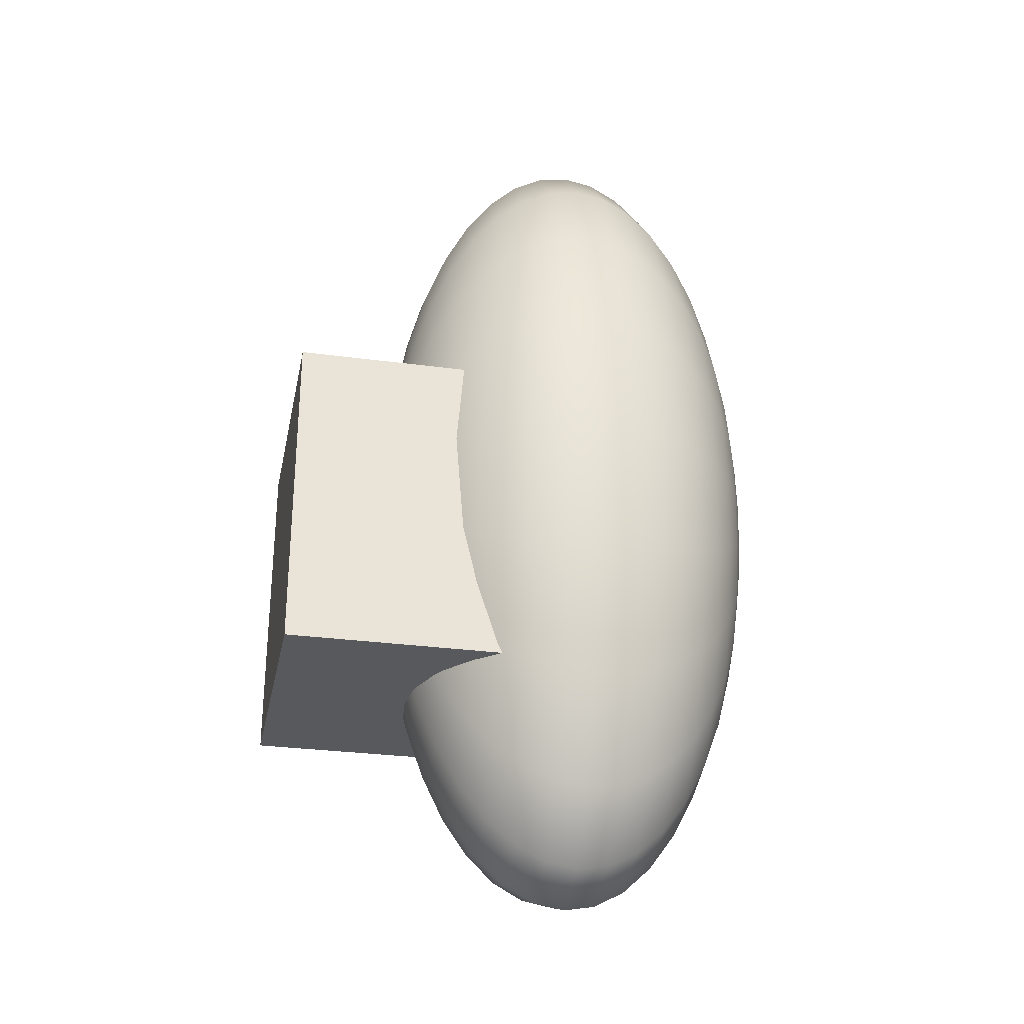
<metadata>
{"format":"obj","ext":"obj","renderer":"f3d","projection":"perspective","resolution":1024,"background":"white","views":[{"elev":-29.6,"azim":-101.2,"up":"+Z"}]}
</metadata>
<code>
g default
v -1.462 -1.079 1.71
v 1.462 -1.079 1.71
v -1.462 2.615 1.71
v 1.462 2.615 1.71
v -1.462 2.615 -1.71
v 1.462 2.615 -1.71
v -1.462 -1.079 -1.71
v 1.462 -1.079 -1.71
v 0.3071 -2.596 0.5786
v 0.2613 -2.596 0.3734
v 0.1898 -2.596 0.2106
v 0.09979 -2.596 0.106
v 0 -2.596 0.07001
v -0.09979 -2.596 0.106
v -0.1898 -2.596 0.2106
v -0.2613 -2.596 0.3734
v -0.3071 -2.596 0.5786
v -0.3229 -2.596 0.806
v -0.3071 -2.596 1.033
v -0.2613 -2.596 1.239
v -0.1898 -2.596 1.401
v -0.09979 -2.596 1.506
v -0 -2.596 1.542
v 0.09979 -2.596 1.506
v 0.1898 -2.596 1.401
v 0.2613 -2.596 1.239
v 0.3071 -2.596 1.033
v 0.3229 -2.596 0.806
v 0.6067 -2.52 0.3567
v 0.5161 -2.52 -0.04856
v 0.375 -2.52 -0.3702
v 0.1971 -2.52 -0.5767
v 0 -2.52 -0.6479
v -0.1971 -2.52 -0.5767
v -0.375 -2.52 -0.3702
v -0.5161 -2.52 -0.04856
v -0.6067 -2.52 0.3567
v -0.6379 -2.52 0.806
v -0.6067 -2.52 1.255
v -0.5161 -2.52 1.661
v -0.375 -2.52 1.982
v -0.1971 -2.52 2.189
v -0 -2.52 2.26
v 0.1971 -2.52 2.189
v 0.375 -2.52 1.982
v 0.5161 -2.52 1.661
v 0.6067 -2.52 1.255
v 0.6379 -2.52 0.806
v 0.8913 -2.396 0.146
v 0.7582 -2.396 -0.4495
v 0.5509 -2.396 -0.922
v 0.2896 -2.396 -1.225
v 0 -2.396 -1.33
v -0.2896 -2.396 -1.225
v -0.5509 -2.396 -0.922
v -0.7582 -2.396 -0.4495
v -0.8913 -2.396 0.146
v -0.9372 -2.396 0.806
v -0.8913 -2.396 1.466
v -0.7582 -2.396 2.062
v -0.5509 -2.396 2.534
v -0.2896 -2.396 2.837
v -0 -2.396 2.942
v 0.2896 -2.396 2.837
v 0.5509 -2.396 2.534
v 0.7582 -2.396 2.062
v 0.8913 -2.396 1.466
v 0.9372 -2.396 0.806
v 1.154 -2.227 -0.04856
v 0.9817 -2.227 -0.8195
v 0.7132 -2.227 -1.431
v 0.375 -2.227 -1.824
v 0 -2.227 -1.959
v -0.375 -2.227 -1.824
v -0.7132 -2.227 -1.431
v -0.9817 -2.227 -0.8195
v -1.154 -2.227 -0.04856
v -1.213 -2.227 0.806
v -1.154 -2.227 1.661
v -0.9817 -2.227 2.432
v -0.7132 -2.227 3.043
v -0.375 -2.227 3.436
v -0 -2.227 3.572
v 0.375 -2.227 3.436
v 0.7132 -2.227 3.043
v 0.9817 -2.227 2.432
v 1.154 -2.227 1.661
v 1.213 -2.227 0.806
v 1.388 -2.017 -0.222
v 1.181 -2.017 -1.149
v 0.858 -2.017 -1.885
v 0.4511 -2.017 -2.358
v 0 -2.017 -2.521
v -0.4511 -2.017 -2.358
v -0.858 -2.017 -1.885
v -1.181 -2.017 -1.149
v -1.388 -2.017 -0.222
v -1.46 -2.017 0.806
v -1.388 -2.017 1.834
v -1.181 -2.017 2.762
v -0.858 -2.017 3.498
v -0.4511 -2.017 3.97
v -0 -2.017 4.133
v 0.4511 -2.017 3.97
v 0.858 -2.017 3.498
v 1.181 -2.017 2.762
v 1.388 -2.017 1.834
v 1.46 -2.017 0.806
v 1.588 -1.77 -0.3702
v 1.351 -1.77 -1.431
v 0.9817 -1.77 -2.273
v 0.5161 -1.77 -2.814
v 0 -1.77 -3
v -0.5161 -1.77 -2.814
v -0.9817 -1.77 -2.273
v -1.351 -1.77 -1.431
v -1.588 -1.77 -0.3702
v -1.67 -1.77 0.806
v -1.588 -1.77 1.982
v -1.351 -1.77 3.043
v -0.9817 -1.77 3.885
v -0.5161 -1.77 4.426
v -0 -1.77 4.612
v 0.5161 -1.77 4.426
v 0.9817 -1.77 3.885
v 1.351 -1.77 3.043
v 1.588 -1.77 1.982
v 1.67 -1.77 0.806
v 1.749 -1.494 -0.4894
v 1.488 -1.494 -1.658
v 1.081 -1.494 -2.585
v 0.5684 -1.494 -3.181
v 0 -1.494 -3.386
v -0.5684 -1.494 -3.181
v -1.081 -1.494 -2.585
v -1.488 -1.494 -1.658
v -1.749 -1.494 -0.4894
v -1.839 -1.494 0.806
v -1.749 -1.494 2.101
v -1.488 -1.494 3.27
v -1.081 -1.494 4.198
v -0.5684 -1.494 4.793
v -0 -1.494 4.998
v 0.5684 -1.494 4.793
v 1.081 -1.494 4.198
v 1.488 -1.494 3.27
v 1.749 -1.494 2.101
v 1.839 -1.494 0.806
v 1.867 -1.195 -0.5767
v 1.588 -1.195 -1.824
v 1.154 -1.195 -2.814
v 0.6067 -1.195 -3.45
v 0 -1.195 -3.669
v -0.6067 -1.195 -3.45
v -1.154 -1.195 -2.814
v -1.588 -1.195 -1.824
v -1.867 -1.195 -0.5767
v -1.963 -1.195 0.806
v -1.867 -1.195 2.189
v -1.588 -1.195 3.436
v -1.154 -1.195 4.426
v -0.6067 -1.195 5.062
v -0 -1.195 5.281
v 0.6067 -1.195 5.062
v 1.154 -1.195 4.426
v 1.588 -1.195 3.436
v 1.867 -1.195 2.189
v 1.963 -1.195 0.806
v 1.939 -0.88 -0.63
v 1.65 -0.88 -1.925
v 1.198 -0.88 -2.953
v 0.6301 -0.88 -3.614
v 0 -0.88 -3.841
v -0.6301 -0.88 -3.614
v -1.198 -0.88 -2.953
v -1.65 -0.88 -1.925
v -1.939 -0.88 -0.63
v -2.039 -0.88 0.806
v -1.939 -0.88 2.242
v -1.65 -0.88 3.537
v -1.198 -0.88 4.566
v -0.6301 -0.88 5.226
v -0 -0.88 5.453
v 0.6301 -0.88 5.226
v 1.198 -0.88 4.566
v 1.65 -0.88 3.537
v 1.939 -0.88 2.242
v 2.039 -0.88 0.806
v 1.963 -0.557 -0.6479
v 1.67 -0.557 -1.959
v 1.213 -0.557 -3
v 0.6379 -0.557 -3.669
v 0 -0.557 -3.899
v -0.6379 -0.557 -3.669
v -1.213 -0.557 -3
v -1.67 -0.557 -1.959
v -1.963 -0.557 -0.6479
v -2.064 -0.557 0.806
v -1.963 -0.557 2.26
v -1.67 -0.557 3.572
v -1.213 -0.557 4.612
v -0.6379 -0.557 5.281
v -0 -0.557 5.511
v 0.6379 -0.557 5.281
v 1.213 -0.557 4.612
v 1.67 -0.557 3.572
v 1.963 -0.557 2.26
v 2.064 -0.557 0.806
v 1.939 -0.2341 -0.63
v 1.65 -0.2341 -1.925
v 1.198 -0.2341 -2.953
v 0.6301 -0.2341 -3.614
v 0 -0.2341 -3.841
v -0.6301 -0.2341 -3.614
v -1.198 -0.2341 -2.953
v -1.65 -0.2341 -1.925
v -1.939 -0.2341 -0.63
v -2.039 -0.2341 0.806
v -1.939 -0.2341 2.242
v -1.65 -0.2341 3.537
v -1.198 -0.2341 4.566
v -0.6301 -0.2341 5.226
v -0 -0.2341 5.453
v 0.6301 -0.2341 5.226
v 1.198 -0.2341 4.566
v 1.65 -0.2341 3.537
v 1.939 -0.2341 2.242
v 2.039 -0.2341 0.806
v 1.867 0.08091 -0.5767
v 1.588 0.08091 -1.824
v 1.154 0.08091 -2.814
v 0.6067 0.08091 -3.45
v 0 0.08091 -3.669
v -0.6067 0.08091 -3.45
v -1.154 0.08091 -2.814
v -1.588 0.08091 -1.824
v -1.867 0.08091 -0.5767
v -1.963 0.08091 0.806
v -1.867 0.08091 2.189
v -1.588 0.08091 3.436
v -1.154 0.08091 4.426
v -0.6067 0.08091 5.062
v -0 0.08091 5.281
v 0.6067 0.08091 5.062
v 1.154 0.08091 4.426
v 1.588 0.08091 3.436
v 1.867 0.08091 2.189
v 1.963 0.08091 0.806
v 1.749 0.3802 -0.4894
v 1.488 0.3802 -1.658
v 1.081 0.3802 -2.585
v 0.5684 0.3802 -3.181
v 0 0.3802 -3.386
v -0.5684 0.3802 -3.181
v -1.081 0.3802 -2.585
v -1.488 0.3802 -1.658
v -1.749 0.3802 -0.4894
v -1.839 0.3802 0.806
v -1.749 0.3802 2.101
v -1.488 0.3802 3.27
v -1.081 0.3802 4.198
v -0.5684 0.3802 4.793
v -0 0.3802 4.998
v 0.5684 0.3802 4.793
v 1.081 0.3802 4.198
v 1.488 0.3802 3.27
v 1.749 0.3802 2.101
v 1.839 0.3802 0.806
v 1.588 0.6564 -0.3702
v 1.351 0.6564 -1.431
v 0.9817 0.6564 -2.273
v 0.5161 0.6564 -2.814
v 0 0.6564 -3
v -0.5161 0.6564 -2.814
v -0.9817 0.6564 -2.273
v -1.351 0.6564 -1.431
v -1.588 0.6564 -0.3702
v -1.67 0.6564 0.806
v -1.588 0.6564 1.982
v -1.351 0.6564 3.043
v -0.9817 0.6564 3.885
v -0.5161 0.6564 4.426
v -0 0.6564 4.612
v 0.5161 0.6564 4.426
v 0.9817 0.6564 3.885
v 1.351 0.6564 3.043
v 1.588 0.6564 1.982
v 1.67 0.6564 0.806
v 1.388 0.9027 -0.222
v 1.181 0.9027 -1.149
v 0.858 0.9027 -1.885
v 0.4511 0.9027 -2.358
v 0 0.9027 -2.521
v -0.4511 0.9027 -2.358
v -0.858 0.9027 -1.885
v -1.181 0.9027 -1.149
v -1.388 0.9027 -0.222
v -1.46 0.9027 0.806
v -1.388 0.9027 1.834
v -1.181 0.9027 2.762
v -0.858 0.9027 3.498
v -0.4511 0.9027 3.97
v -0 0.9027 4.133
v 0.4511 0.9027 3.97
v 0.858 0.9027 3.498
v 1.181 0.9027 2.762
v 1.388 0.9027 1.834
v 1.46 0.9027 0.806
v 1.154 1.113 -0.04856
v 0.9817 1.113 -0.8195
v 0.7132 1.113 -1.431
v 0.375 1.113 -1.824
v 0 1.113 -1.959
v -0.375 1.113 -1.824
v -0.7132 1.113 -1.431
v -0.9817 1.113 -0.8195
v -1.154 1.113 -0.04856
v -1.213 1.113 0.806
v -1.154 1.113 1.661
v -0.9817 1.113 2.432
v -0.7132 1.113 3.043
v -0.375 1.113 3.436
v -0 1.113 3.572
v 0.375 1.113 3.436
v 0.7132 1.113 3.043
v 0.9817 1.113 2.432
v 1.154 1.113 1.661
v 1.213 1.113 0.806
v 0.8913 1.282 0.146
v 0.7582 1.282 -0.4495
v 0.5509 1.282 -0.922
v 0.2896 1.282 -1.225
v 0 1.282 -1.33
v -0.2896 1.282 -1.225
v -0.5509 1.282 -0.922
v -0.7582 1.282 -0.4495
v -0.8913 1.282 0.146
v -0.9372 1.282 0.806
v -0.8913 1.282 1.466
v -0.7582 1.282 2.062
v -0.5509 1.282 2.534
v -0.2896 1.282 2.837
v -0 1.282 2.942
v 0.2896 1.282 2.837
v 0.5509 1.282 2.534
v 0.7582 1.282 2.062
v 0.8913 1.282 1.466
v 0.9372 1.282 0.806
v 0.6067 1.406 0.3567
v 0.5161 1.406 -0.04856
v 0.375 1.406 -0.3702
v 0.1971 1.406 -0.5767
v 0 1.406 -0.6479
v -0.1971 1.406 -0.5767
v -0.375 1.406 -0.3702
v -0.5161 1.406 -0.04856
v -0.6067 1.406 0.3567
v -0.6379 1.406 0.806
v -0.6067 1.406 1.255
v -0.5161 1.406 1.661
v -0.375 1.406 1.982
v -0.1971 1.406 2.189
v -0 1.406 2.26
v 0.1971 1.406 2.189
v 0.375 1.406 1.982
v 0.5161 1.406 1.661
v 0.6067 1.406 1.255
v 0.6379 1.406 0.806
v 0.3071 1.482 0.5786
v 0.2613 1.482 0.3734
v 0.1898 1.482 0.2106
v 0.09979 1.482 0.106
v 0 1.482 0.07001
v -0.09979 1.482 0.106
v -0.1898 1.482 0.2106
v -0.2613 1.482 0.3734
v -0.3071 1.482 0.5786
v -0.3229 1.482 0.806
v -0.3071 1.482 1.033
v -0.2613 1.482 1.239
v -0.1898 1.482 1.401
v -0.09979 1.482 1.506
v -0 1.482 1.542
v 0.09979 1.482 1.506
v 0.1898 1.482 1.401
v 0.2613 1.482 1.239
v 0.3071 1.482 1.033
v 0.3229 1.482 0.806
v 0 -2.621 0.806
v 0 1.507 0.806
g pCube2
f 1 2 3
f 3 2 4
f 3 4 5
f 5 4 6
f 5 6 7
f 7 6 8
f 7 8 1
f 1 8 2
f 2 8 4
f 4 8 6
f 7 1 5
f 5 1 3
f 9 10 29
f 29 10 30
f 10 11 30
f 30 11 31
f 11 12 31
f 31 12 32
f 12 13 32
f 32 13 33
f 14 34 13
f 13 34 33
f 15 35 14
f 14 35 34
f 16 36 15
f 15 36 35
f 17 37 16
f 16 37 36
f 18 38 17
f 17 38 37
f 18 19 38
f 38 19 39
f 19 20 39
f 39 20 40
f 20 21 40
f 40 21 41
f 21 22 41
f 41 22 42
f 22 23 42
f 42 23 43
f 24 44 23
f 23 44 43
f 25 45 24
f 24 45 44
f 26 46 25
f 25 46 45
f 27 47 26
f 26 47 46
f 28 48 27
f 27 48 47
f 28 9 48
f 48 9 29
f 29 30 49
f 49 30 50
f 30 31 50
f 50 31 51
f 31 32 51
f 51 32 52
f 32 33 52
f 52 33 53
f 34 54 33
f 33 54 53
f 35 55 34
f 34 55 54
f 36 56 35
f 35 56 55
f 37 57 36
f 36 57 56
f 38 58 37
f 37 58 57
f 38 39 58
f 58 39 59
f 39 40 59
f 59 40 60
f 40 41 60
f 60 41 61
f 41 42 61
f 61 42 62
f 42 43 62
f 62 43 63
f 44 64 43
f 43 64 63
f 45 65 44
f 44 65 64
f 46 66 45
f 45 66 65
f 47 67 46
f 46 67 66
f 48 68 47
f 47 68 67
f 48 29 68
f 68 29 49
f 49 50 69
f 69 50 70
f 50 51 70
f 70 51 71
f 51 52 71
f 71 52 72
f 52 53 72
f 72 53 73
f 54 74 53
f 53 74 73
f 55 75 54
f 54 75 74
f 56 76 55
f 55 76 75
f 57 77 56
f 56 77 76
f 58 78 57
f 57 78 77
f 58 59 78
f 78 59 79
f 59 60 79
f 79 60 80
f 60 61 80
f 80 61 81
f 61 62 81
f 81 62 82
f 62 63 82
f 82 63 83
f 64 84 63
f 63 84 83
f 65 85 64
f 64 85 84
f 66 86 65
f 65 86 85
f 67 87 66
f 66 87 86
f 68 88 67
f 67 88 87
f 68 49 88
f 88 49 69
f 69 70 89
f 89 70 90
f 70 71 90
f 90 71 91
f 71 72 91
f 91 72 92
f 72 73 92
f 92 73 93
f 74 94 73
f 73 94 93
f 75 95 74
f 74 95 94
f 76 96 75
f 75 96 95
f 77 97 76
f 76 97 96
f 78 98 77
f 77 98 97
f 78 79 98
f 98 79 99
f 79 80 99
f 99 80 100
f 80 81 100
f 100 81 101
f 81 82 101
f 101 82 102
f 82 83 102
f 102 83 103
f 84 104 83
f 83 104 103
f 85 105 84
f 84 105 104
f 86 106 85
f 85 106 105
f 87 107 86
f 86 107 106
f 88 108 87
f 87 108 107
f 88 69 108
f 108 69 89
f 89 90 109
f 109 90 110
f 90 91 110
f 110 91 111
f 91 92 111
f 111 92 112
f 92 93 112
f 112 93 113
f 94 114 93
f 93 114 113
f 95 115 94
f 94 115 114
f 96 116 95
f 95 116 115
f 97 117 96
f 96 117 116
f 98 118 97
f 97 118 117
f 98 99 118
f 118 99 119
f 99 100 119
f 119 100 120
f 100 101 120
f 120 101 121
f 101 102 121
f 121 102 122
f 102 103 122
f 122 103 123
f 104 124 103
f 103 124 123
f 105 125 104
f 104 125 124
f 106 126 105
f 105 126 125
f 107 127 106
f 106 127 126
f 108 128 107
f 107 128 127
f 108 89 128
f 128 89 109
f 109 110 129
f 129 110 130
f 110 111 130
f 130 111 131
f 111 112 131
f 131 112 132
f 112 113 132
f 132 113 133
f 114 134 113
f 113 134 133
f 115 135 114
f 114 135 134
f 116 136 115
f 115 136 135
f 117 137 116
f 116 137 136
f 118 138 117
f 117 138 137
f 118 119 138
f 138 119 139
f 119 120 139
f 139 120 140
f 120 121 140
f 140 121 141
f 121 122 141
f 141 122 142
f 122 123 142
f 142 123 143
f 124 144 123
f 123 144 143
f 125 145 124
f 124 145 144
f 126 146 125
f 125 146 145
f 127 147 126
f 126 147 146
f 128 148 127
f 127 148 147
f 128 109 148
f 148 109 129
f 129 130 149
f 149 130 150
f 130 131 150
f 150 131 151
f 131 132 151
f 151 132 152
f 132 133 152
f 152 133 153
f 134 154 133
f 133 154 153
f 135 155 134
f 134 155 154
f 136 156 135
f 135 156 155
f 137 157 136
f 136 157 156
f 138 158 137
f 137 158 157
f 138 139 158
f 158 139 159
f 139 140 159
f 159 140 160
f 140 141 160
f 160 141 161
f 141 142 161
f 161 142 162
f 142 143 162
f 162 143 163
f 144 164 143
f 143 164 163
f 145 165 144
f 144 165 164
f 146 166 145
f 145 166 165
f 147 167 146
f 146 167 166
f 148 168 147
f 147 168 167
f 148 129 168
f 168 129 149
f 149 150 169
f 169 150 170
f 150 151 170
f 170 151 171
f 151 152 171
f 171 152 172
f 152 153 172
f 172 153 173
f 154 174 153
f 153 174 173
f 155 175 154
f 154 175 174
f 156 176 155
f 155 176 175
f 157 177 156
f 156 177 176
f 158 178 157
f 157 178 177
f 158 159 178
f 178 159 179
f 159 160 179
f 179 160 180
f 160 161 180
f 180 161 181
f 161 162 181
f 181 162 182
f 162 163 182
f 182 163 183
f 164 184 163
f 163 184 183
f 165 185 164
f 164 185 184
f 166 186 165
f 165 186 185
f 167 187 166
f 166 187 186
f 168 188 167
f 167 188 187
f 168 149 188
f 188 149 169
f 169 170 189
f 189 170 190
f 170 171 190
f 190 171 191
f 171 172 191
f 191 172 192
f 172 173 192
f 192 173 193
f 174 194 173
f 173 194 193
f 175 195 174
f 174 195 194
f 176 196 175
f 175 196 195
f 177 197 176
f 176 197 196
f 178 198 177
f 177 198 197
f 178 179 198
f 198 179 199
f 179 180 199
f 199 180 200
f 180 181 200
f 200 181 201
f 181 182 201
f 201 182 202
f 182 183 202
f 202 183 203
f 184 204 183
f 183 204 203
f 185 205 184
f 184 205 204
f 186 206 185
f 185 206 205
f 187 207 186
f 186 207 206
f 188 208 187
f 187 208 207
f 188 169 208
f 208 169 189
f 190 210 189
f 189 210 209
f 191 211 190
f 190 211 210
f 192 212 191
f 191 212 211
f 193 213 192
f 192 213 212
f 193 194 213
f 213 194 214
f 194 195 214
f 214 195 215
f 195 196 215
f 215 196 216
f 196 197 216
f 216 197 217
f 197 198 217
f 217 198 218
f 199 219 198
f 198 219 218
f 200 220 199
f 199 220 219
f 201 221 200
f 200 221 220
f 202 222 201
f 201 222 221
f 203 223 202
f 202 223 222
f 203 204 223
f 223 204 224
f 204 205 224
f 224 205 225
f 205 206 225
f 225 206 226
f 206 207 226
f 226 207 227
f 207 208 227
f 227 208 228
f 189 209 208
f 208 209 228
f 210 230 209
f 209 230 229
f 211 231 210
f 210 231 230
f 212 232 211
f 211 232 231
f 213 233 212
f 212 233 232
f 213 214 233
f 233 214 234
f 214 215 234
f 234 215 235
f 215 216 235
f 235 216 236
f 216 217 236
f 236 217 237
f 217 218 237
f 237 218 238
f 219 239 218
f 218 239 238
f 220 240 219
f 219 240 239
f 221 241 220
f 220 241 240
f 222 242 221
f 221 242 241
f 223 243 222
f 222 243 242
f 223 224 243
f 243 224 244
f 224 225 244
f 244 225 245
f 225 226 245
f 245 226 246
f 226 227 246
f 246 227 247
f 227 228 247
f 247 228 248
f 209 229 228
f 228 229 248
f 230 250 229
f 229 250 249
f 231 251 230
f 230 251 250
f 232 252 231
f 231 252 251
f 233 253 232
f 232 253 252
f 233 234 253
f 253 234 254
f 234 235 254
f 254 235 255
f 235 236 255
f 255 236 256
f 236 237 256
f 256 237 257
f 237 238 257
f 257 238 258
f 239 259 238
f 238 259 258
f 240 260 239
f 239 260 259
f 241 261 240
f 240 261 260
f 242 262 241
f 241 262 261
f 243 263 242
f 242 263 262
f 243 244 263
f 263 244 264
f 244 245 264
f 264 245 265
f 245 246 265
f 265 246 266
f 246 247 266
f 266 247 267
f 247 248 267
f 267 248 268
f 229 249 248
f 248 249 268
f 250 270 249
f 249 270 269
f 251 271 250
f 250 271 270
f 252 272 251
f 251 272 271
f 253 273 252
f 252 273 272
f 253 254 273
f 273 254 274
f 254 255 274
f 274 255 275
f 255 256 275
f 275 256 276
f 256 257 276
f 276 257 277
f 257 258 277
f 277 258 278
f 259 279 258
f 258 279 278
f 260 280 259
f 259 280 279
f 261 281 260
f 260 281 280
f 262 282 261
f 261 282 281
f 263 283 262
f 262 283 282
f 263 264 283
f 283 264 284
f 264 265 284
f 284 265 285
f 265 266 285
f 285 266 286
f 266 267 286
f 286 267 287
f 267 268 287
f 287 268 288
f 249 269 268
f 268 269 288
f 270 290 269
f 269 290 289
f 271 291 270
f 270 291 290
f 272 292 271
f 271 292 291
f 273 293 272
f 272 293 292
f 273 274 293
f 293 274 294
f 274 275 294
f 294 275 295
f 275 276 295
f 295 276 296
f 276 277 296
f 296 277 297
f 277 278 297
f 297 278 298
f 279 299 278
f 278 299 298
f 280 300 279
f 279 300 299
f 281 301 280
f 280 301 300
f 282 302 281
f 281 302 301
f 283 303 282
f 282 303 302
f 283 284 303
f 303 284 304
f 284 285 304
f 304 285 305
f 285 286 305
f 305 286 306
f 286 287 306
f 306 287 307
f 287 288 307
f 307 288 308
f 269 289 288
f 288 289 308
f 290 310 289
f 289 310 309
f 291 311 290
f 290 311 310
f 292 312 291
f 291 312 311
f 293 313 292
f 292 313 312
f 293 294 313
f 313 294 314
f 294 295 314
f 314 295 315
f 295 296 315
f 315 296 316
f 296 297 316
f 316 297 317
f 297 298 317
f 317 298 318
f 299 319 298
f 298 319 318
f 300 320 299
f 299 320 319
f 301 321 300
f 300 321 320
f 302 322 301
f 301 322 321
f 303 323 302
f 302 323 322
f 303 304 323
f 323 304 324
f 304 305 324
f 324 305 325
f 305 306 325
f 325 306 326
f 306 307 326
f 326 307 327
f 307 308 327
f 327 308 328
f 289 309 308
f 308 309 328
f 310 330 309
f 309 330 329
f 311 331 310
f 310 331 330
f 312 332 311
f 311 332 331
f 313 333 312
f 312 333 332
f 313 314 333
f 333 314 334
f 314 315 334
f 334 315 335
f 315 316 335
f 335 316 336
f 316 317 336
f 336 317 337
f 317 318 337
f 337 318 338
f 319 339 318
f 318 339 338
f 320 340 319
f 319 340 339
f 321 341 320
f 320 341 340
f 322 342 321
f 321 342 341
f 323 343 322
f 322 343 342
f 323 324 343
f 343 324 344
f 324 325 344
f 344 325 345
f 325 326 345
f 345 326 346
f 326 327 346
f 346 327 347
f 327 328 347
f 347 328 348
f 309 329 328
f 328 329 348
f 330 350 329
f 329 350 349
f 331 351 330
f 330 351 350
f 332 352 331
f 331 352 351
f 333 353 332
f 332 353 352
f 333 334 353
f 353 334 354
f 334 335 354
f 354 335 355
f 335 336 355
f 355 336 356
f 336 337 356
f 356 337 357
f 337 338 357
f 357 338 358
f 339 359 338
f 338 359 358
f 340 360 339
f 339 360 359
f 341 361 340
f 340 361 360
f 342 362 341
f 341 362 361
f 343 363 342
f 342 363 362
f 343 344 363
f 363 344 364
f 344 345 364
f 364 345 365
f 345 346 365
f 365 346 366
f 346 347 366
f 366 347 367
f 347 348 367
f 367 348 368
f 329 349 348
f 348 349 368
f 350 370 349
f 349 370 369
f 351 371 350
f 350 371 370
f 352 372 351
f 351 372 371
f 353 373 352
f 352 373 372
f 353 354 373
f 373 354 374
f 354 355 374
f 374 355 375
f 355 356 375
f 375 356 376
f 356 357 376
f 376 357 377
f 357 358 377
f 377 358 378
f 359 379 358
f 358 379 378
f 360 380 359
f 359 380 379
f 361 381 360
f 360 381 380
f 362 382 361
f 361 382 381
f 363 383 362
f 362 383 382
f 363 364 383
f 383 364 384
f 364 365 384
f 384 365 385
f 365 366 385
f 385 366 386
f 366 367 386
f 386 367 387
f 367 368 387
f 387 368 388
f 349 369 368
f 368 369 388
f 10 9 389
f 11 10 389
f 12 11 389
f 13 12 389
f 14 13 389
f 15 14 389
f 16 15 389
f 17 16 389
f 18 17 389
f 19 18 389
f 20 19 389
f 21 20 389
f 22 21 389
f 23 22 389
f 24 23 389
f 25 24 389
f 26 25 389
f 27 26 389
f 28 27 389
f 9 28 389
f 369 370 390
f 370 371 390
f 371 372 390
f 372 373 390
f 373 374 390
f 374 375 390
f 375 376 390
f 376 377 390
f 377 378 390
f 378 379 390
f 379 380 390
f 380 381 390
f 381 382 390
f 382 383 390
f 383 384 390
f 384 385 390
f 385 386 390
f 386 387 390
f 387 388 390
f 388 369 390

</code>
